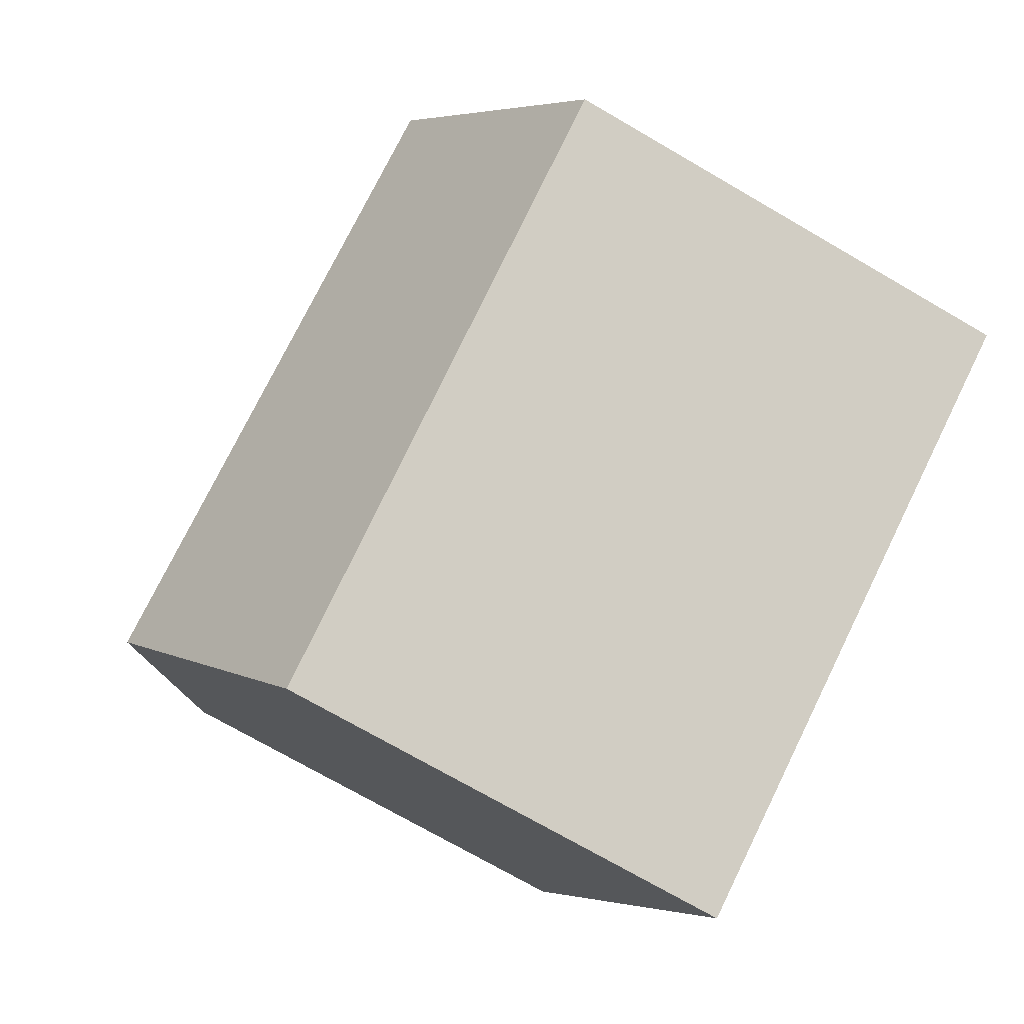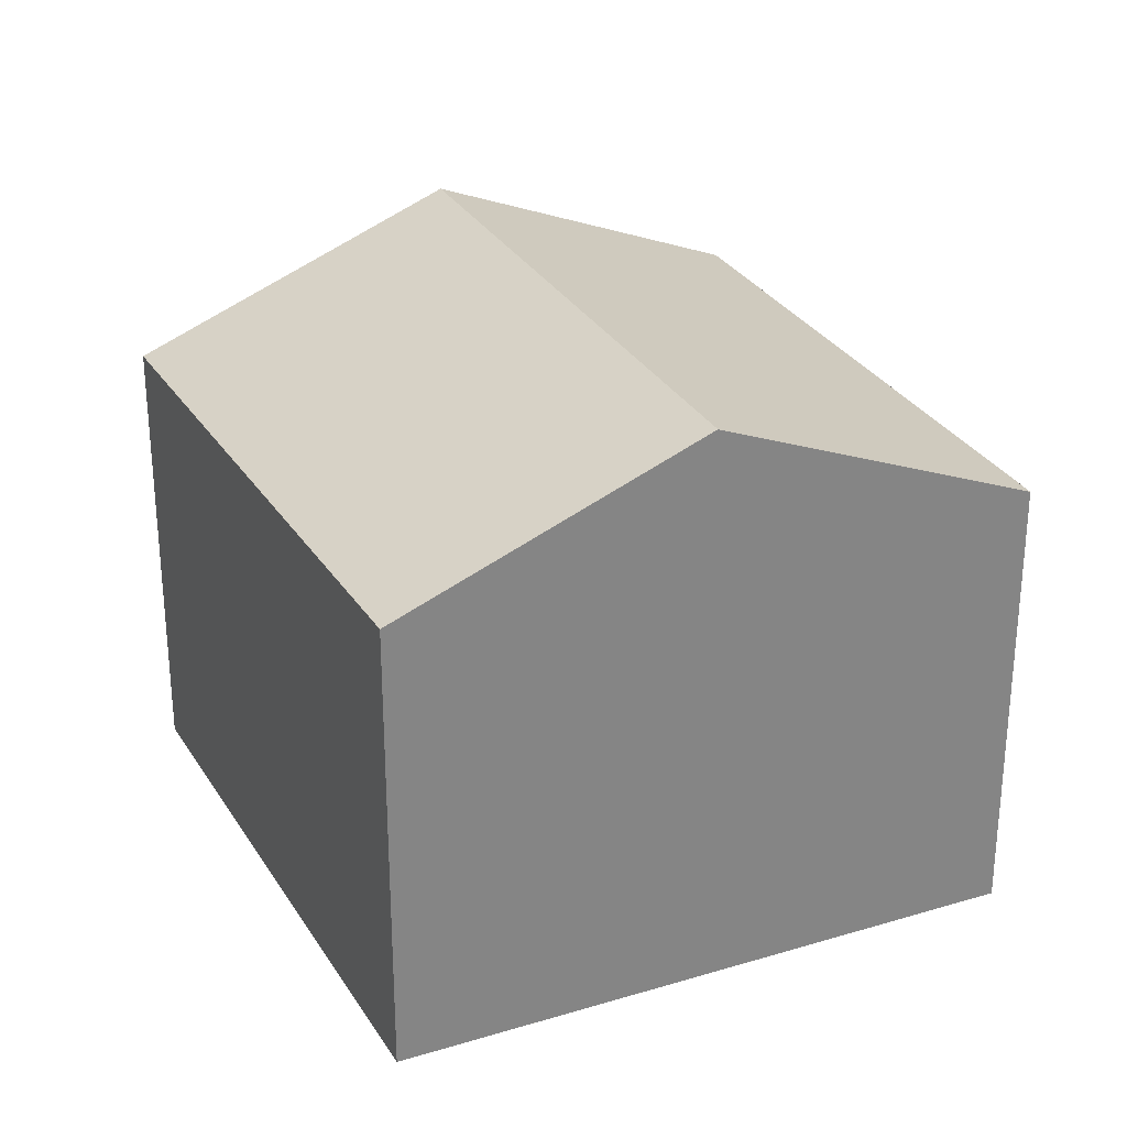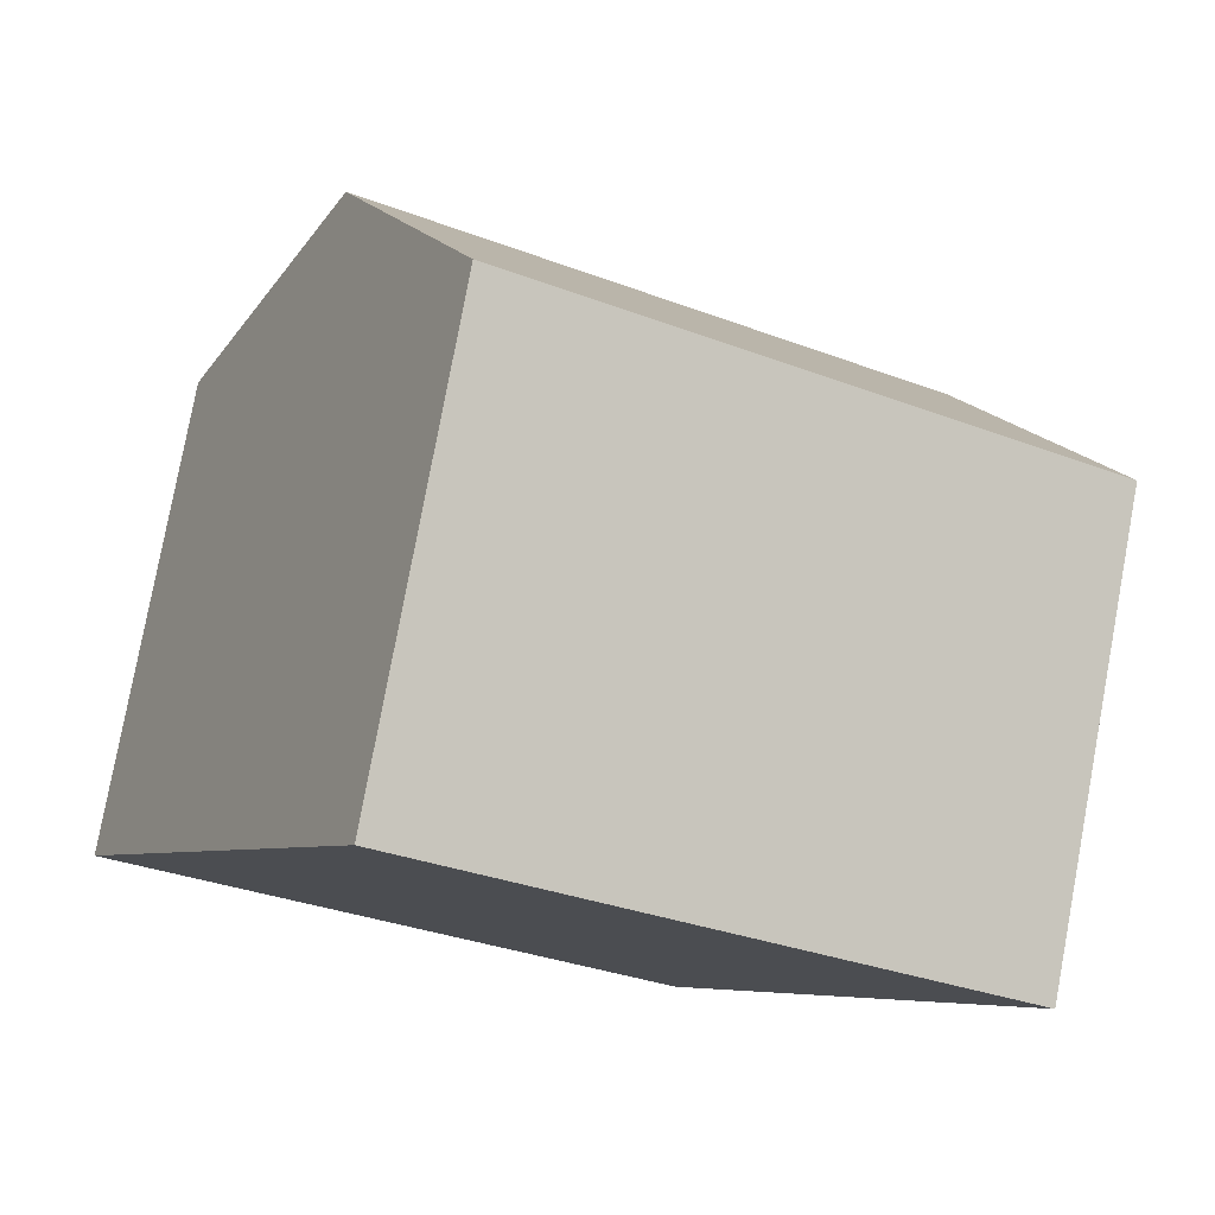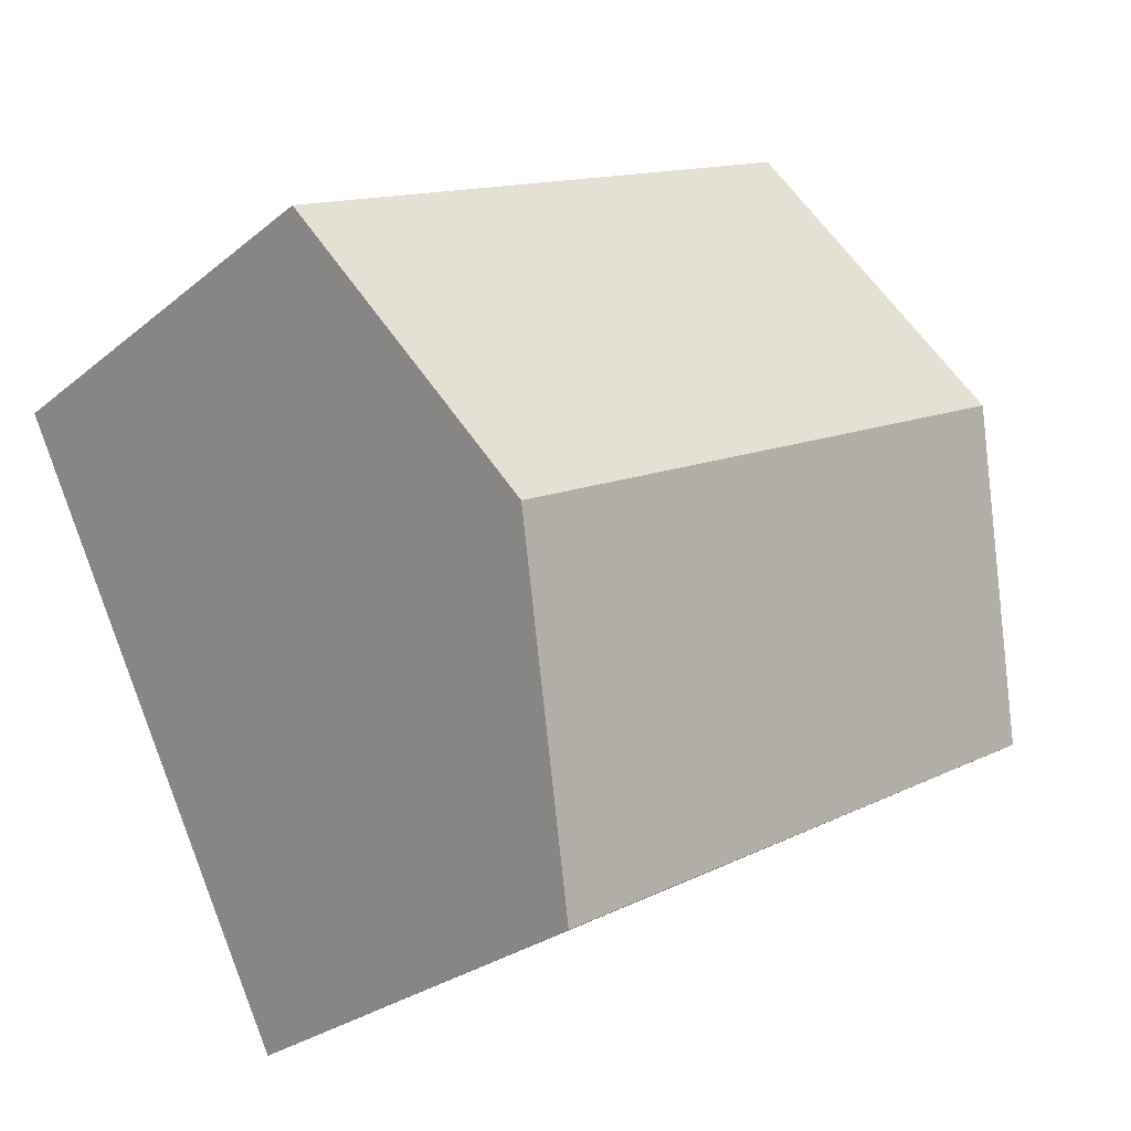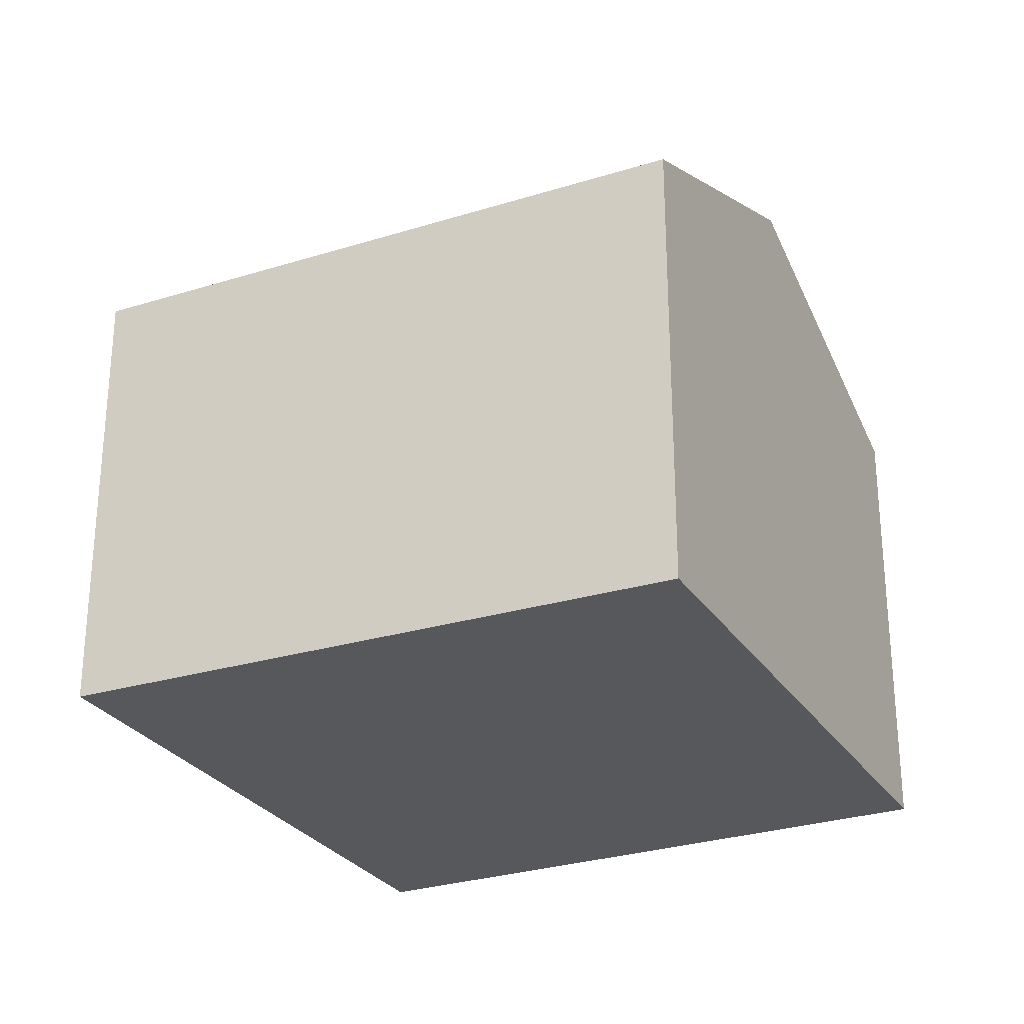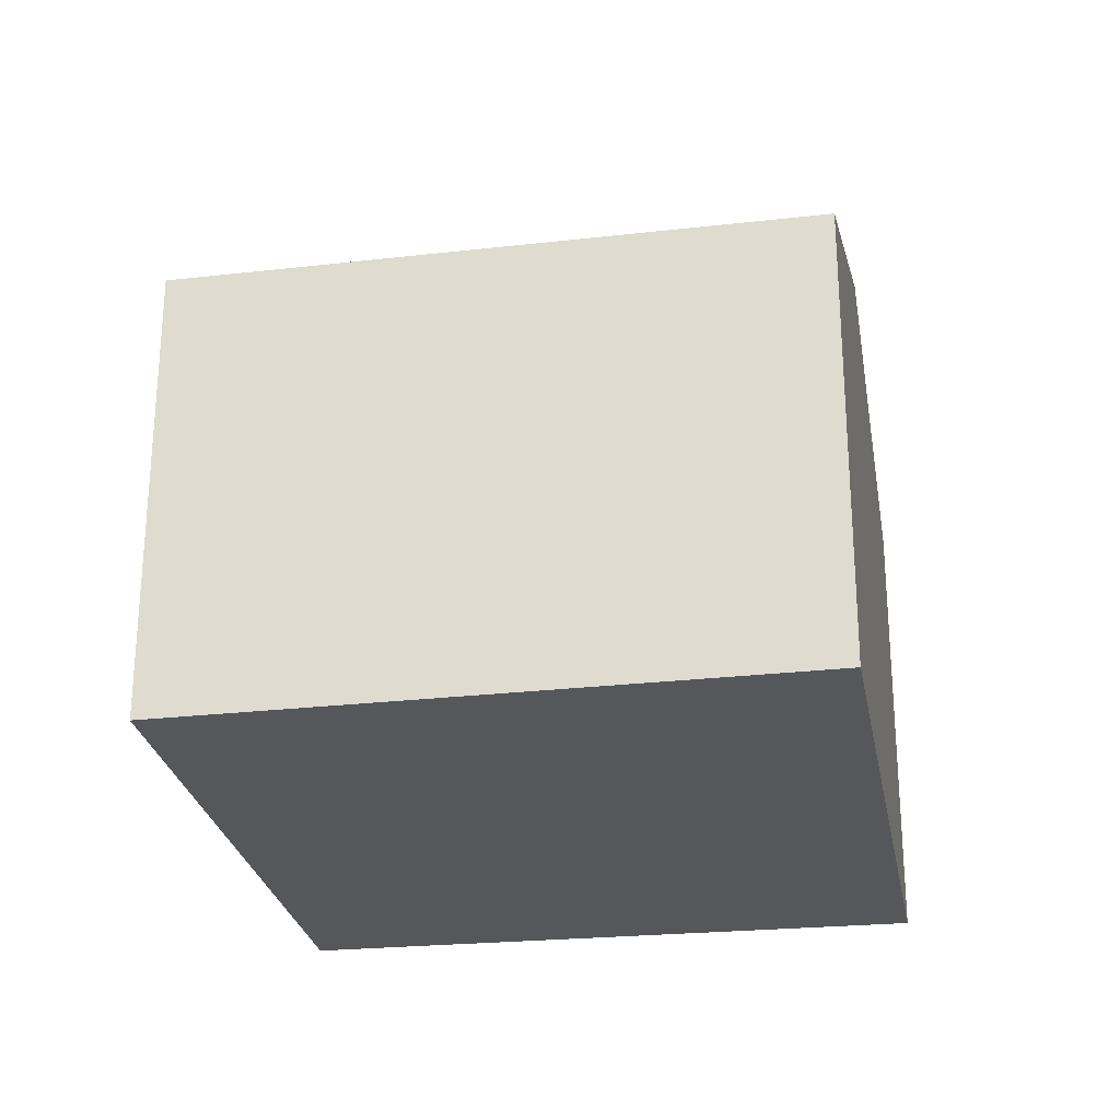
<metadata>
{"format":"obj","ext":"obj","renderer":"f3d","projection":"perspective","resolution":1024,"background":"white","views":[{"elev":-72.4,"azim":-120.2,"up":"+Z"},{"elev":28.8,"azim":-86.8,"up":"+Y"},{"elev":79.0,"azim":10.5,"up":"+Z"},{"elev":-26.9,"azim":141.5,"up":"+Z"},{"elev":-28.0,"azim":-126.2,"up":"+Y"},{"elev":-26.9,"azim":37.6,"up":"+Y"}]}
</metadata>
<code>
v  5.53 2.931 1.78
v  0.927 3.764 1.791
v  1.9 2.931 3.67
v  4.556 3.764 -0.098
v  0 2.97 1.819e-16
v  3.57 2.921 -2
v  0 0 0
v  3.57 1.225e-16 -2
v  1.9 -2.247e-16 3.67
v  0.927 -1.097e-16 1.791
v  5.53 -1.09e-16 1.78
v  4.556 6.001e-18 -0.098
g defaultobject
f 1 2 3
f 2 1 4
f 5 4 6
f 4 5 2
f 6 7 5
f 7 6 8
f 7 2 5
f 2 7 3
f 3 7 9
f 9 7 10
f 9 1 3
f 1 9 11
f 4 8 6
f 8 4 1
f 8 1 12
f 12 1 11
f 10 11 9
f 11 10 7
f 11 7 12
f 12 7 8

</code>
